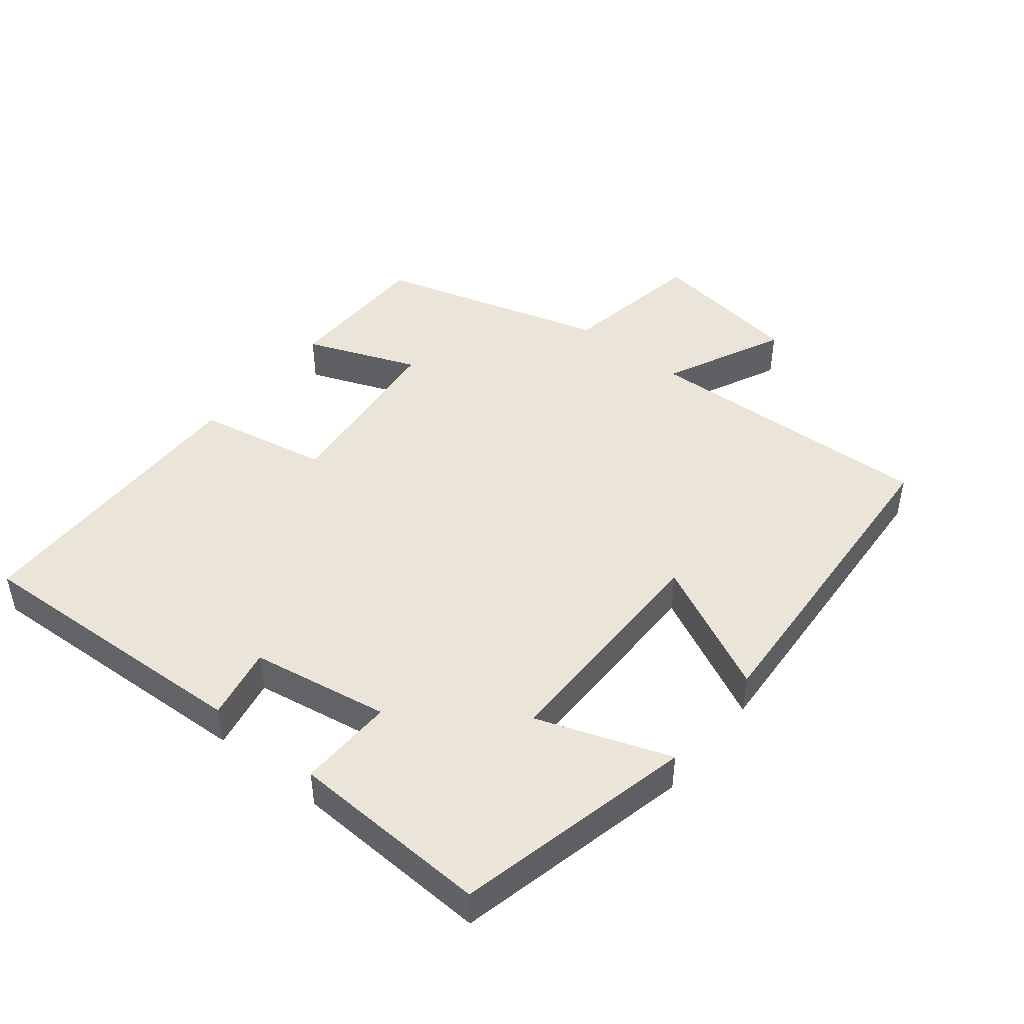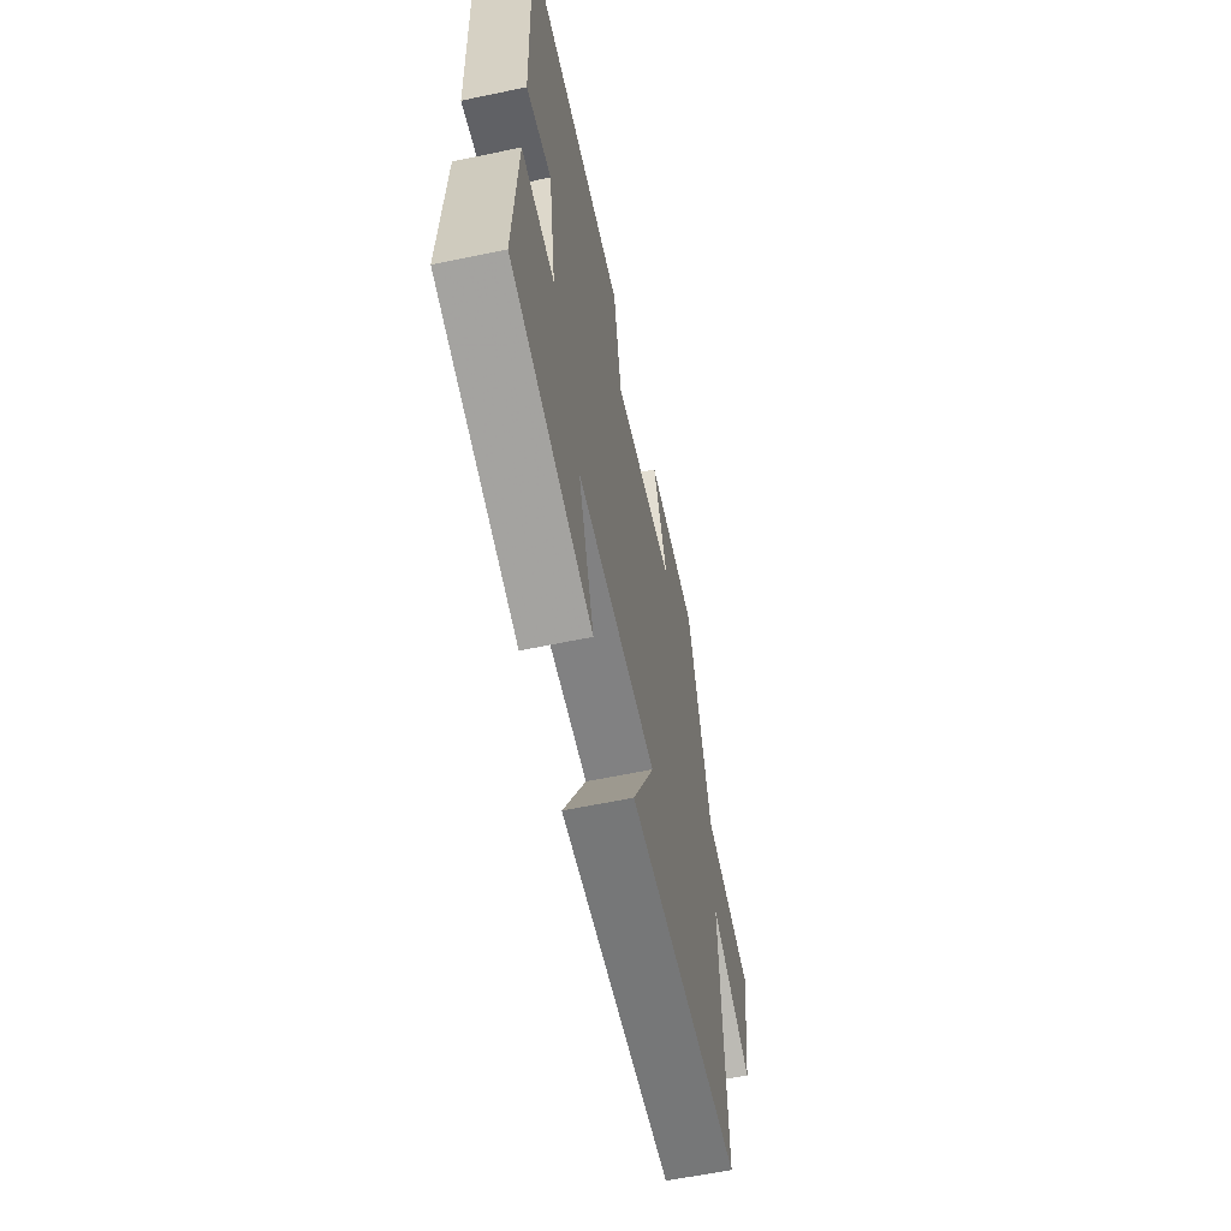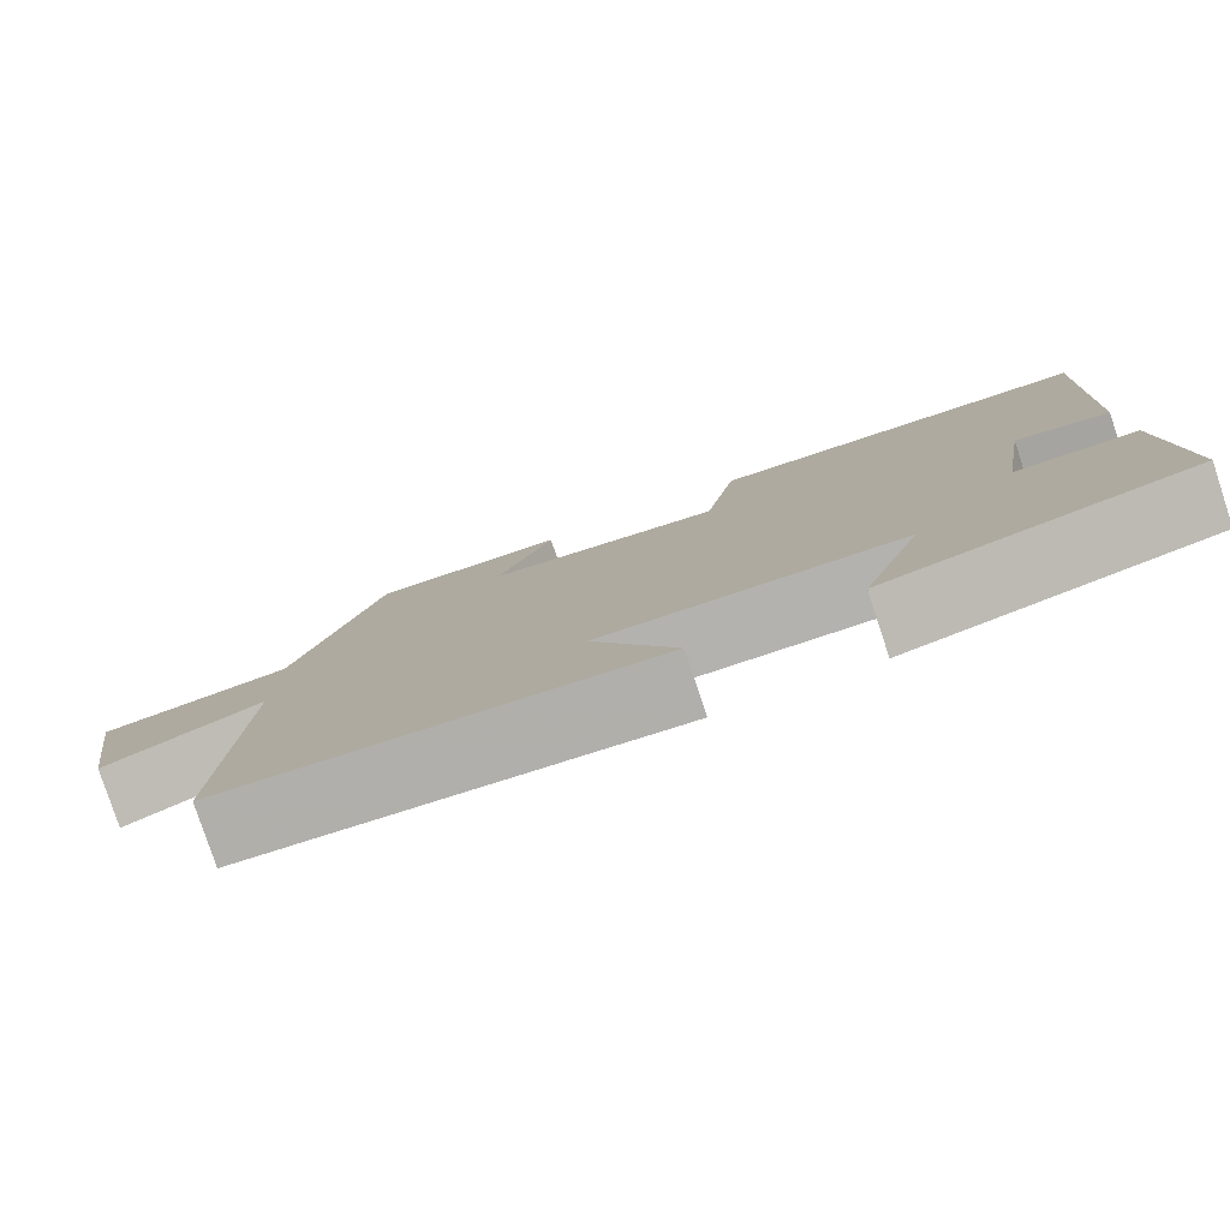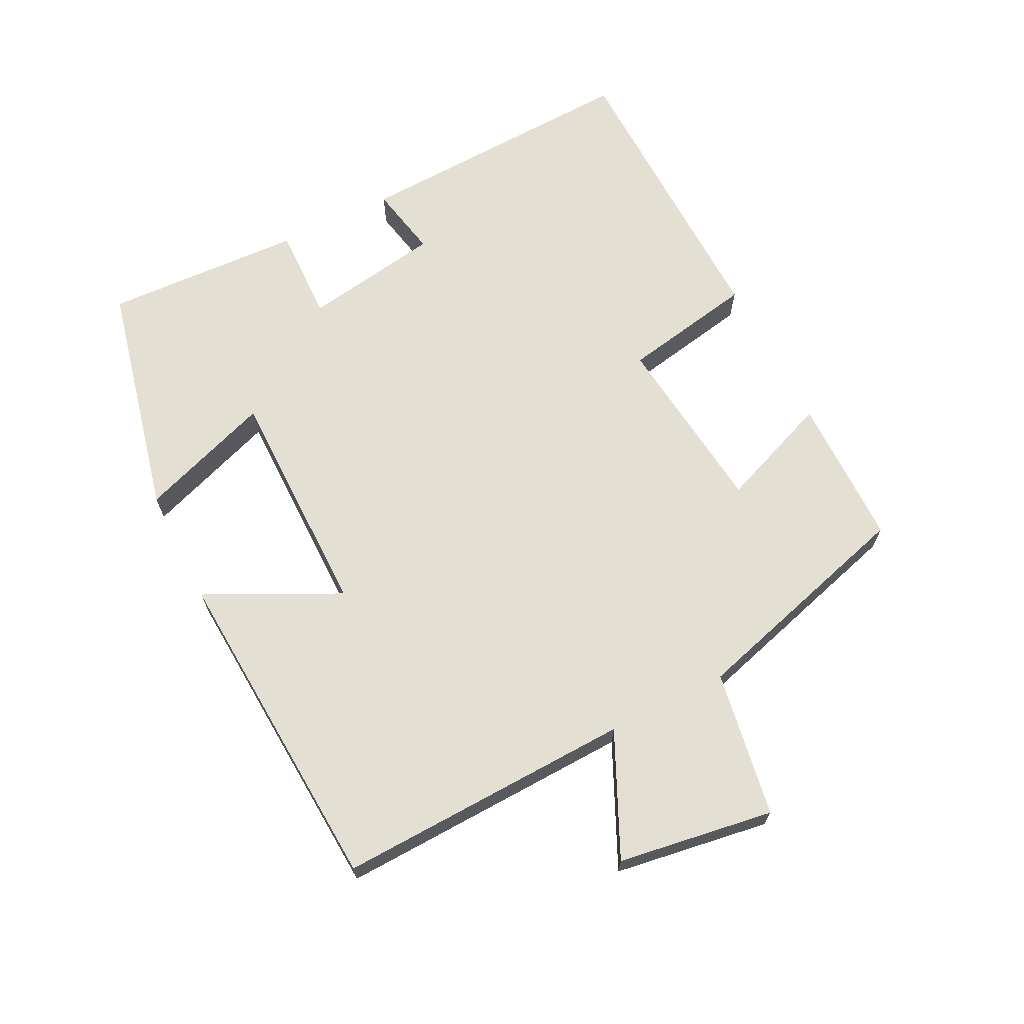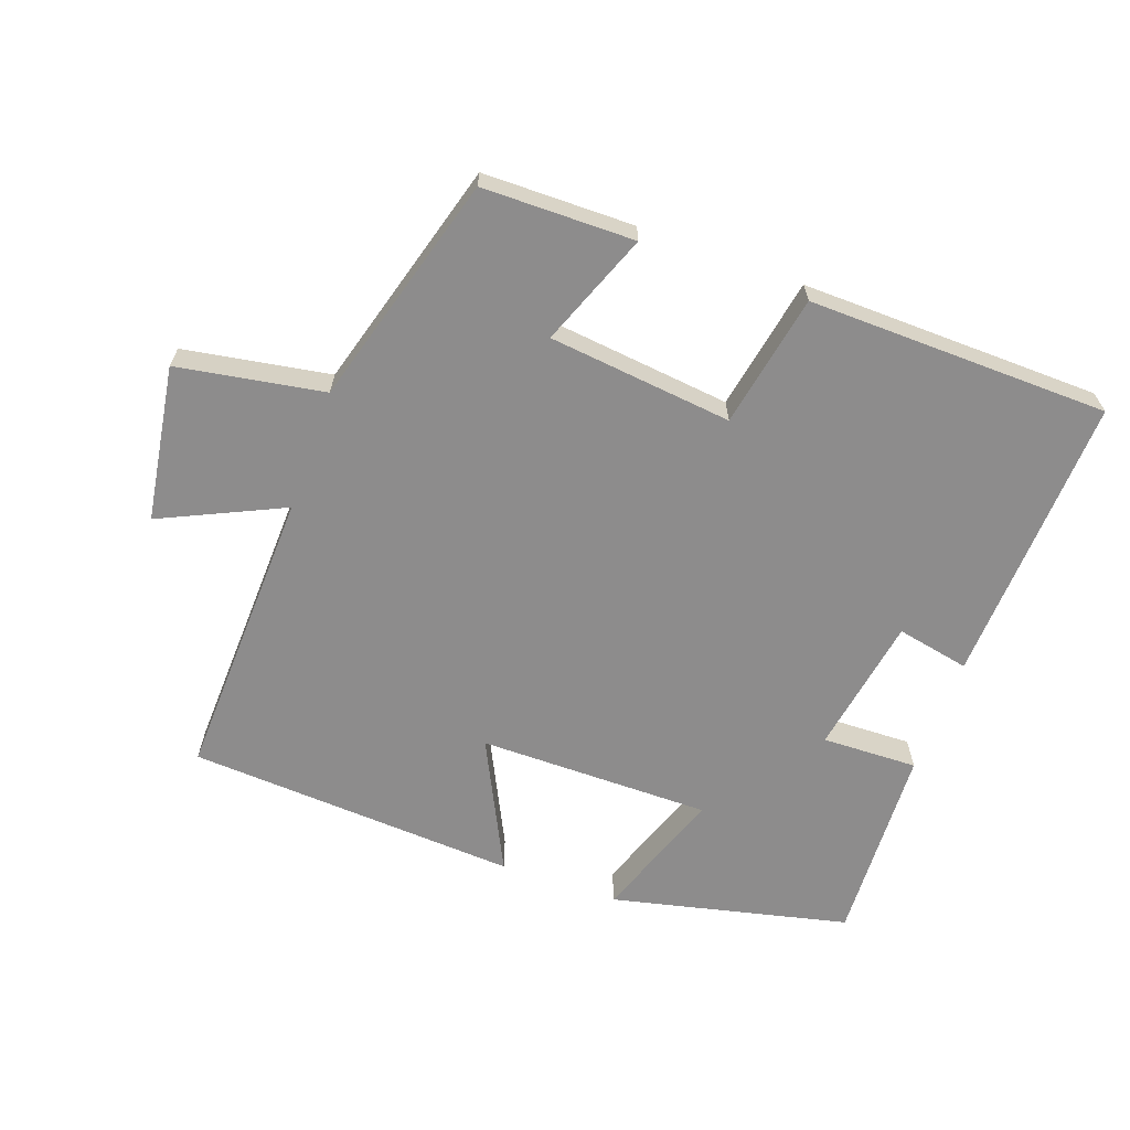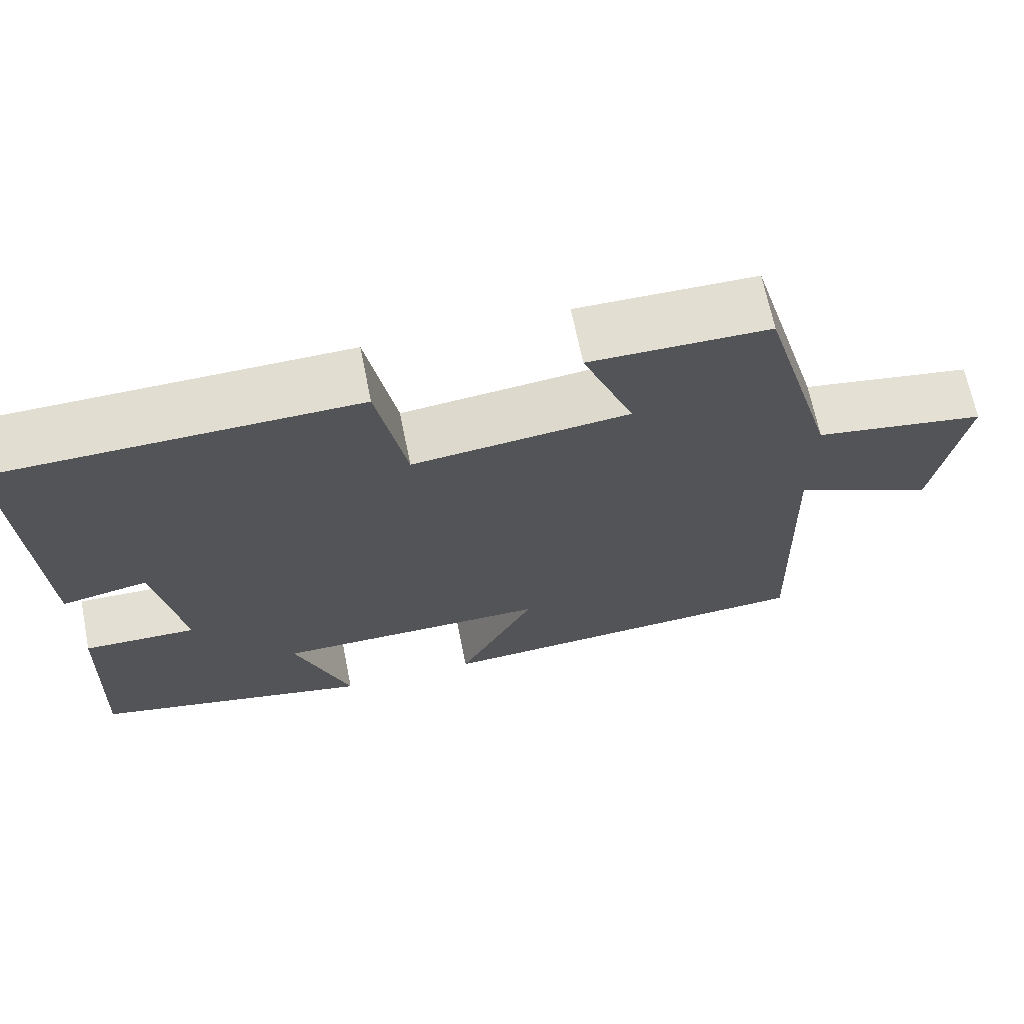
<metadata>
{"format":"obj","ext":"obj","renderer":"f3d","projection":"perspective","resolution":1024,"background":"white","views":[{"elev":45.5,"azim":128.6,"up":"+Y"},{"elev":-60.4,"azim":102.1,"up":"+Z"},{"elev":-79.8,"azim":18.3,"up":"+Z"},{"elev":67.0,"azim":-116.8,"up":"+Y"},{"elev":-64.3,"azim":-19.8,"up":"+Y"},{"elev":67.9,"azim":168.6,"up":"+Z"}]}
</metadata>
<code>
v -0.515 0.07 -0.47
v -0.5 0.07 -0.03
v -0.682 0.07 -0.115
v -0.718 0.07 0.117
v -0.5 0.07 0.154
v -0.402 0.07 0.498
v -0.176 0.07 0.5
v -0.241 0.07 0.332
v 0.033 0.07 0.302
v 0.07 0.07 0.5
v 0.518 0.07 0.491
v 0.5 0.07 0.059
v 0.391 0.07 0.081
v 0.357 0.07 -0.125
v 0.5 0.07 -0.121
v 0.514 0.07 -0.418
v 0.16 0.07 -0.5
v 0.23 0.07 -0.302
v -0.118 0.07 -0.302
v -0.02 0.07 -0.5
v -0.515 0 -0.47
v -0.5 0 -0.03
v -0.682 0 -0.115
v -0.718 0 0.117
v -0.5 0 0.154
v -0.402 0 0.498
v -0.176 0 0.5
v -0.241 0 0.332
v 0.033 0 0.302
v 0.07 0 0.5
v 0.518 0 0.491
v 0.5 0 0.059
v 0.391 0 0.081
v 0.357 0 -0.125
v 0.5 0 -0.121
v 0.514 0 -0.418
v 0.16 0 -0.5
v 0.23 0 -0.302
v -0.118 0 -0.302
v -0.02 0 -0.5
f 19 20 1 2
f 18 19 2
f 15 16 17 18
f 14 15 18
f 13 14 18 2
f 10 11 12 13
f 9 10 13
f 8 9 13 2
f 5 6 7 8
f 5 8 2 3
f 3 4 5
f 22 21 40 39
f 22 39 38
f 38 37 36 35
f 38 35 34
f 22 38 34 33
f 33 32 31 30
f 33 30 29
f 22 33 29 28
f 28 27 26 25
f 23 22 28 25
f 25 24 23
f 1 21 22 2
f 2 22 23 3
f 3 23 24 4
f 4 24 25 5
f 5 25 26 6
f 6 26 27 7
f 7 27 28 8
f 8 28 29 9
f 9 29 30 10
f 10 30 31 11
f 11 31 32 12
f 12 32 33 13
f 13 33 34 14
f 14 34 35 15
f 15 35 36 16
f 16 36 37 17
f 17 37 38 18
f 18 38 39 19
f 19 39 40 20
f 20 40 21 1

</code>
